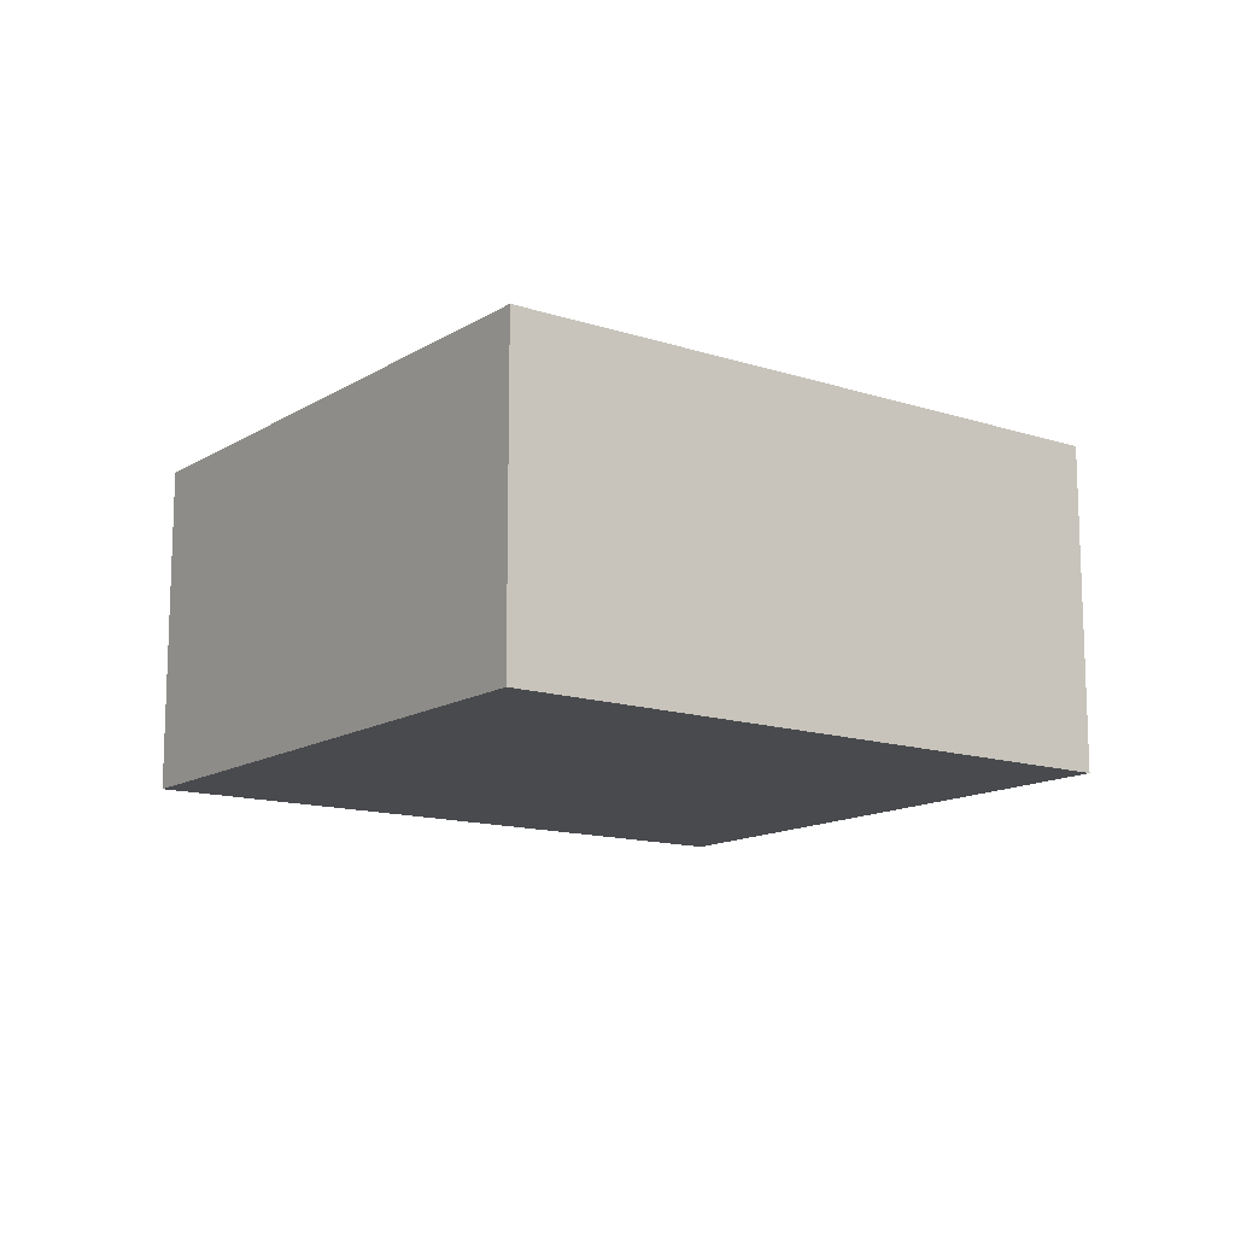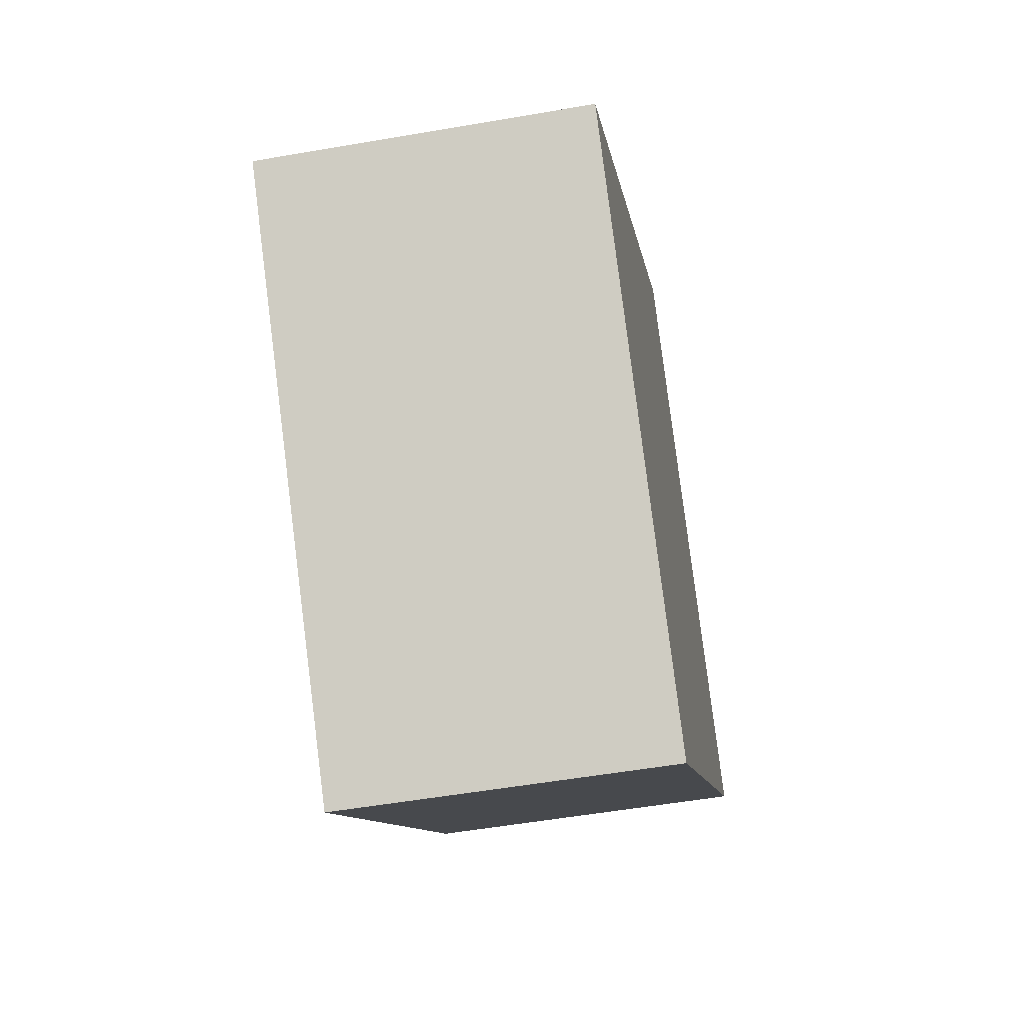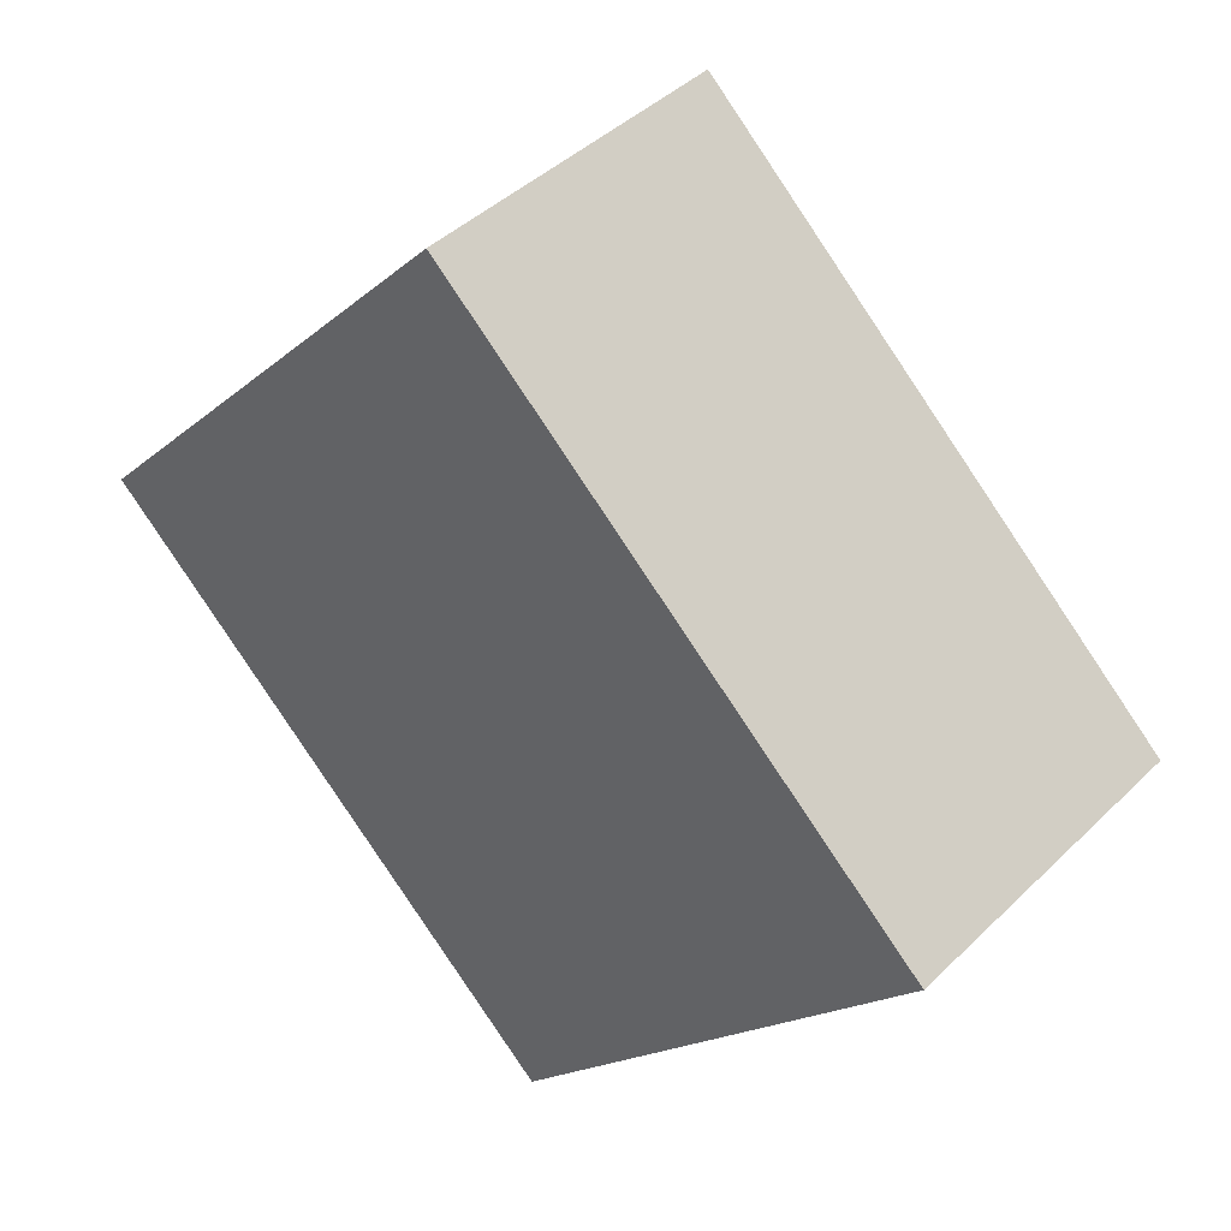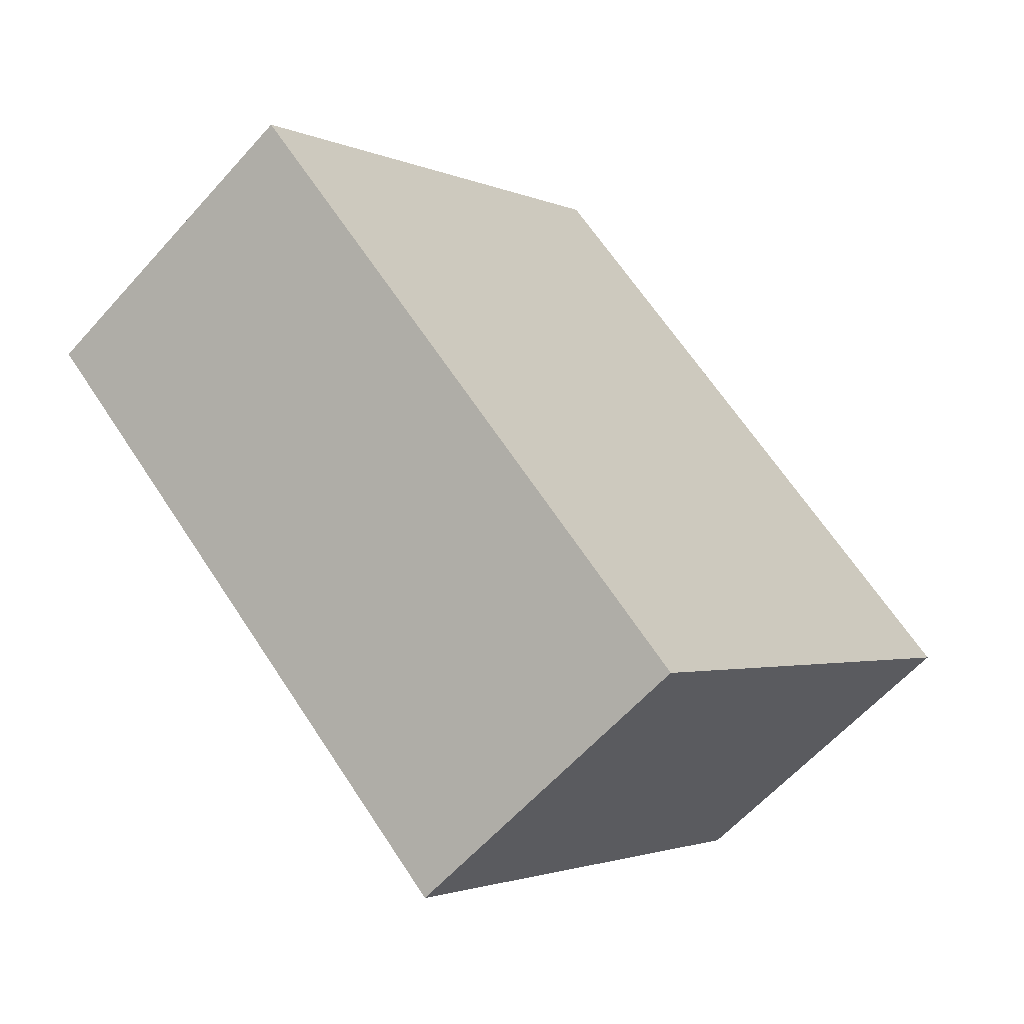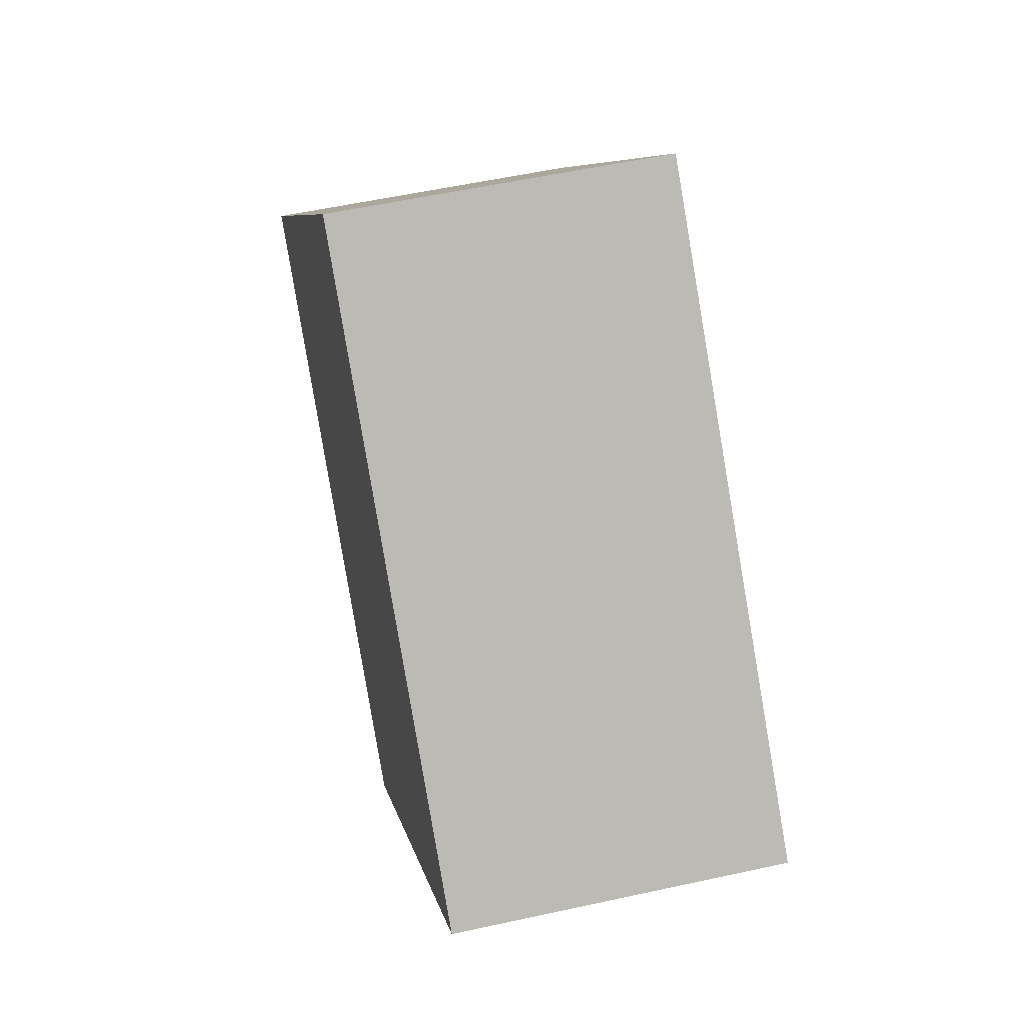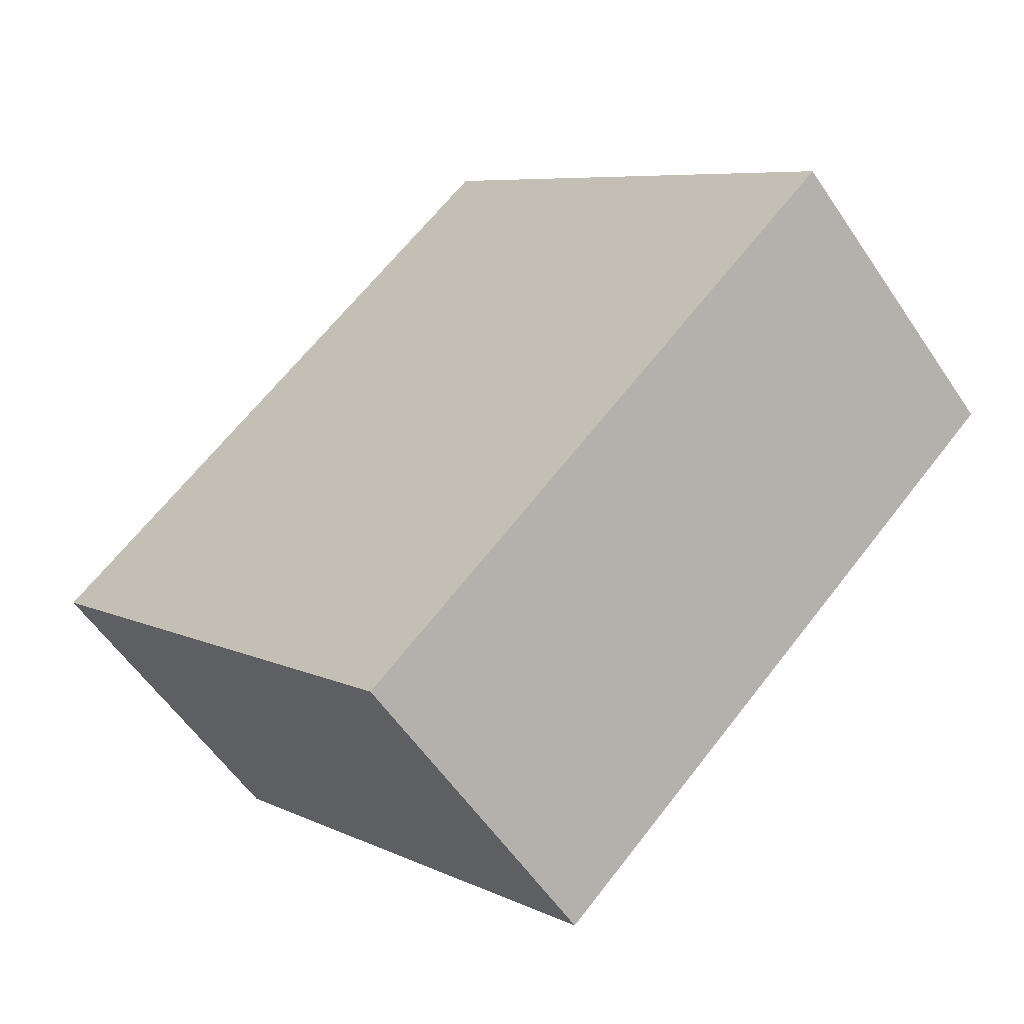
<metadata>
{"format":"obj","ext":"obj","renderer":"f3d","projection":"perspective","resolution":1024,"background":"white","views":[{"elev":-13.3,"azim":-173.5,"up":"+Y"},{"elev":-52.8,"azim":100.6,"up":"+Z"},{"elev":42.4,"azim":41.0,"up":"+Z"},{"elev":-60.6,"azim":-41.5,"up":"+Z"},{"elev":54.9,"azim":76.9,"up":"+Z"},{"elev":-56.5,"azim":-146.5,"up":"+Z"}]}
</metadata>
<code>
v  0 2.609 1.598e-16
v  7.253 2.609 -0.087
v  3.934 2.609 -3.698
v  3.277 2.609 3.567
v  3.934 2.264e-16 -3.698
v  0 0 0
v  3.277 -2.184e-16 3.567
v  7.253 5.327e-18 -0.087
g defaultobject
f 1 2 3
f 2 1 4
f 5 1 3
f 1 5 6
f 6 4 1
f 4 6 7
f 7 2 4
f 2 7 8
f 8 3 2
f 3 8 5
f 8 6 5
f 6 8 7

</code>
